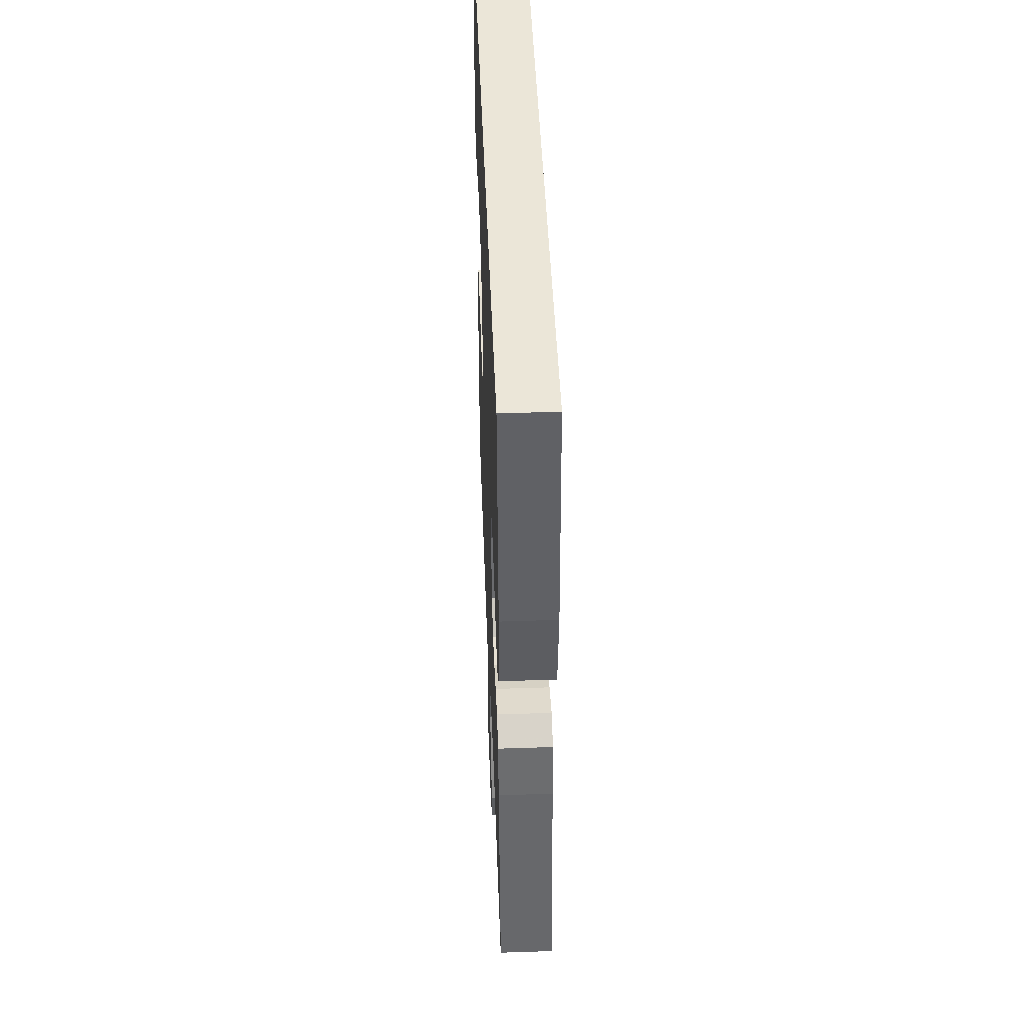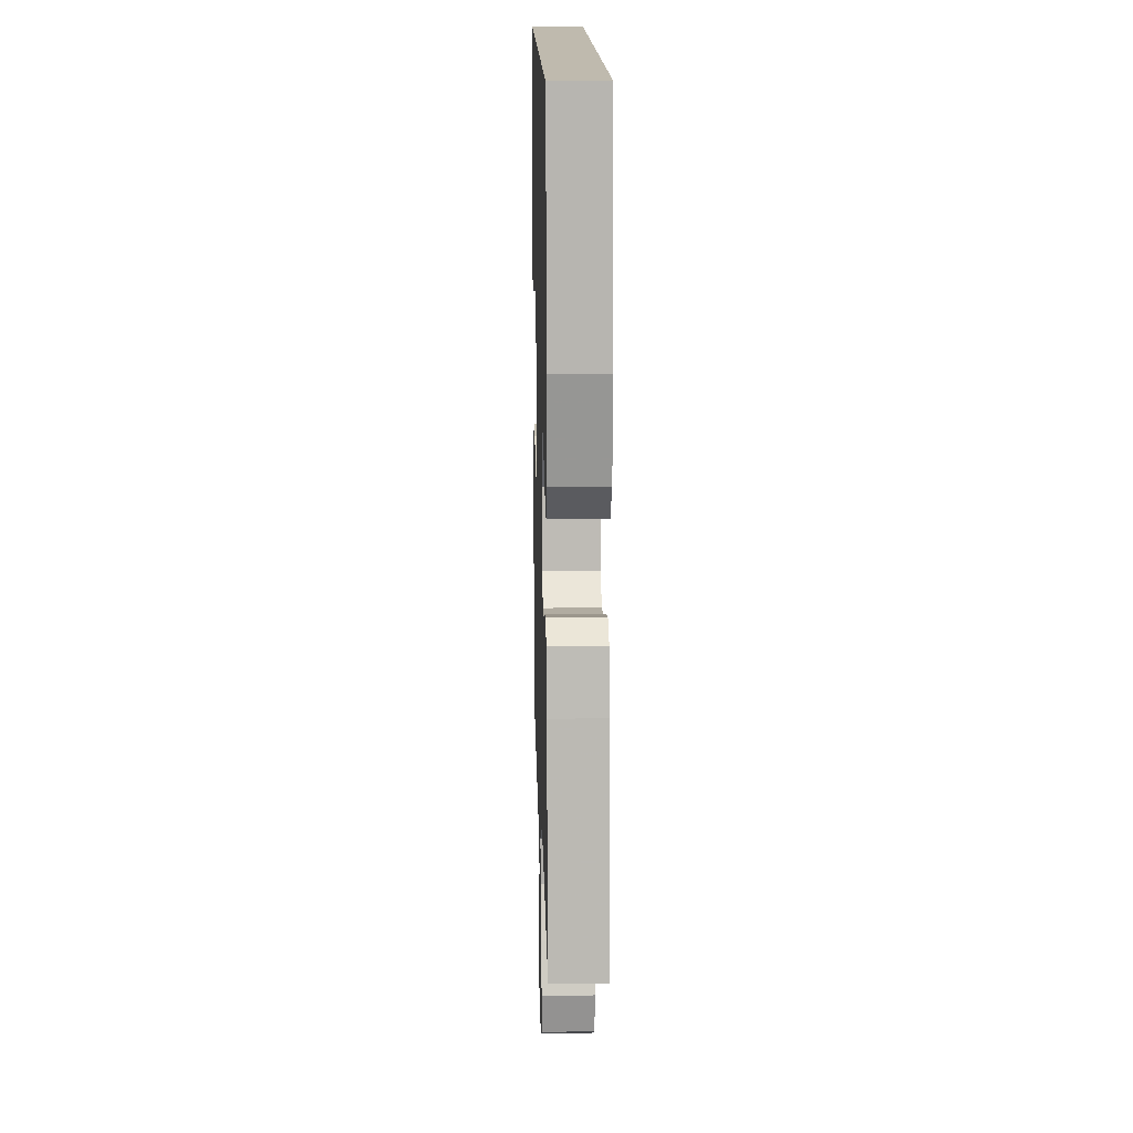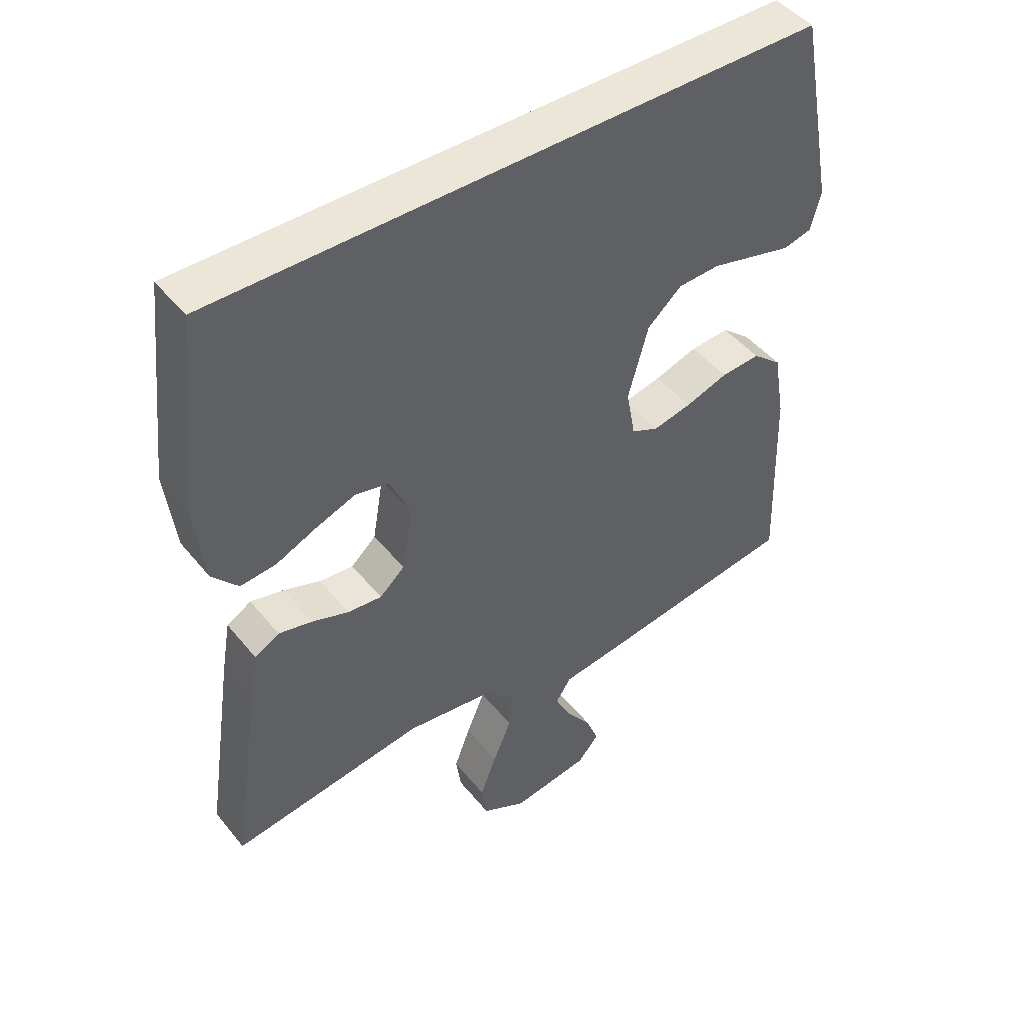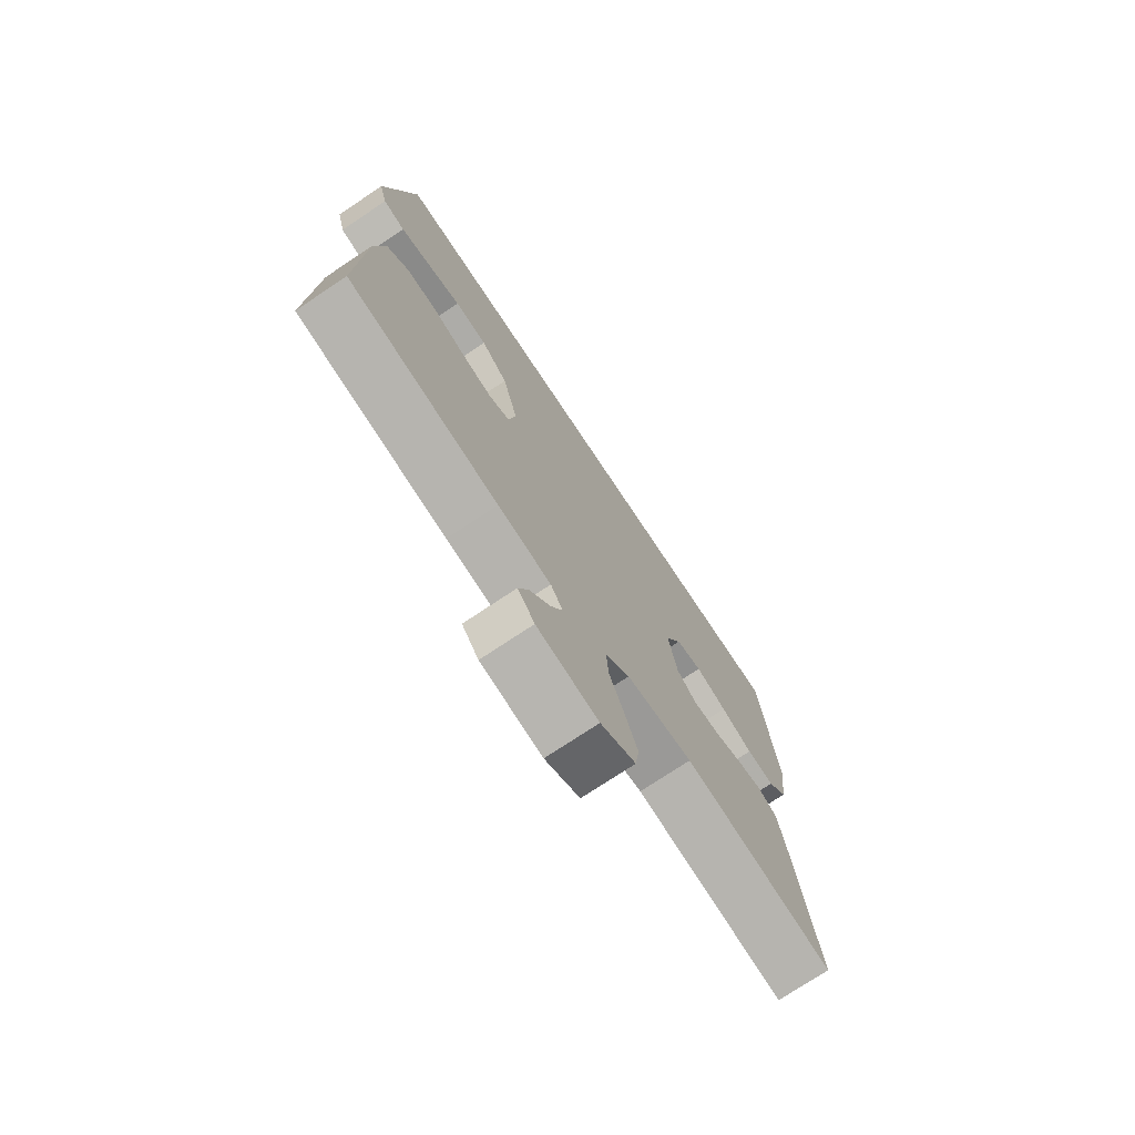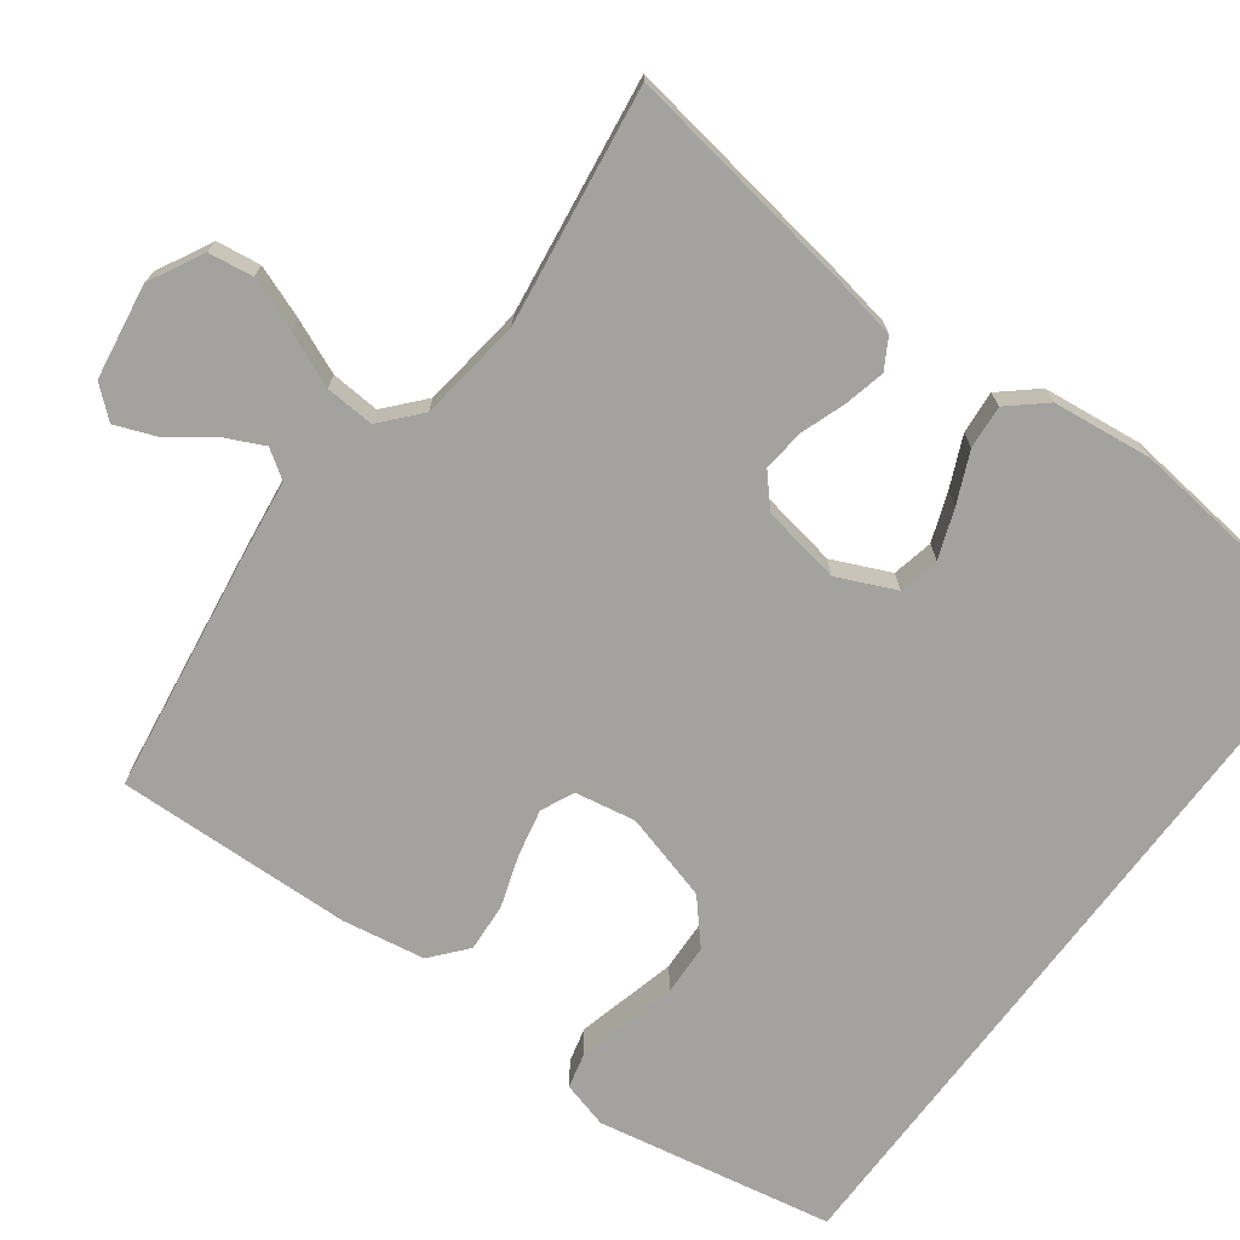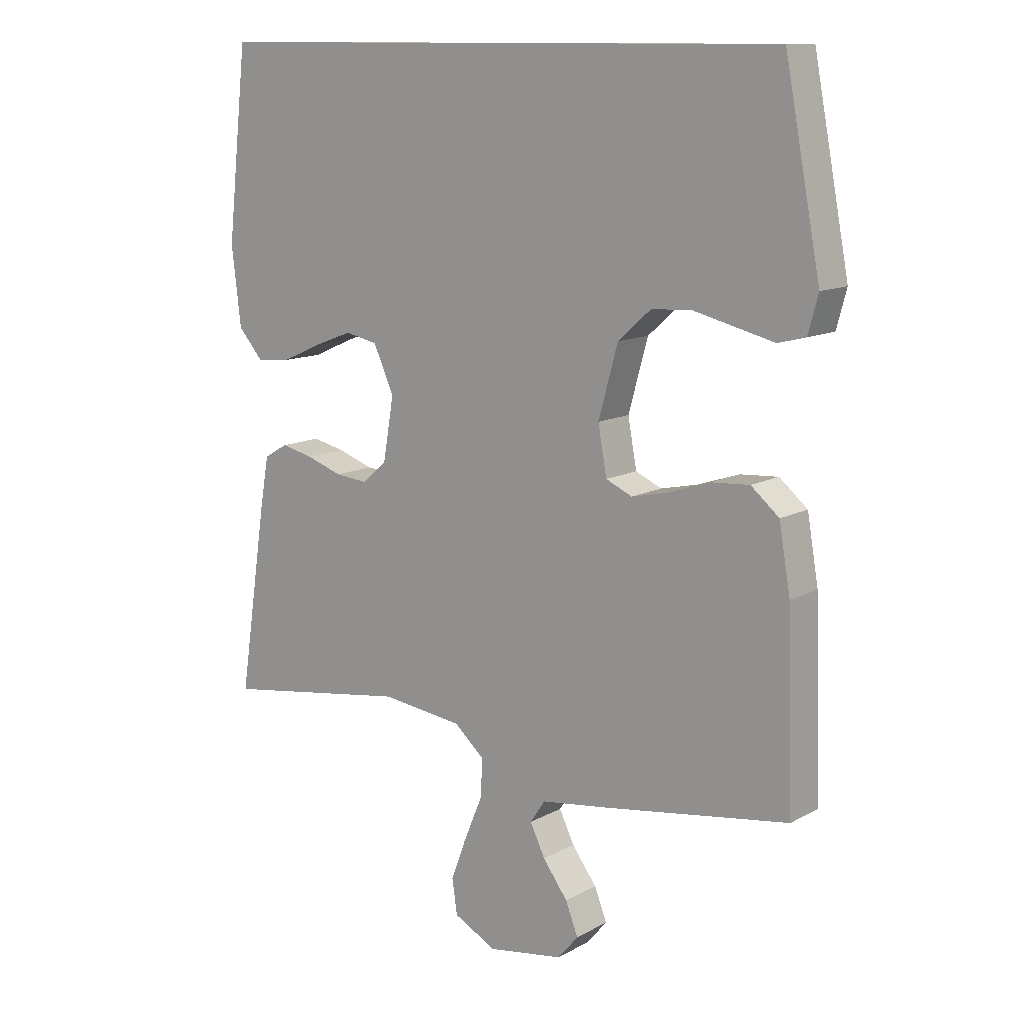
<metadata>
{"format":"obj","ext":"obj","renderer":"f3d","projection":"perspective","resolution":1024,"background":"white","views":[{"elev":46.2,"azim":-92.2,"up":"+Z"},{"elev":15.6,"azim":-91.6,"up":"+Z"},{"elev":46.6,"azim":-36.7,"up":"+Z"},{"elev":-74.7,"azim":123.7,"up":"+Z"},{"elev":-72.4,"azim":-126.7,"up":"+Y"},{"elev":12.0,"azim":38.2,"up":"+Z"}]}
</metadata>
<code>
v 0.5 0.07 -0.5
v 0.2 0.07 -0.544
v 0.094 0.07 -0.558
v 0.07 0.07 -0.594
v 0.094 0.07 -0.644
v 0.134 0.07 -0.698
v 0.154 0.07 -0.749
v 0.121 0.07 -0.788
v 0 0.07 -0.807
v -0.069 0.07 -0.771
v -0.077 0.07 -0.715
v -0.052 0.07 -0.648
v -0.023 0.07 -0.579
v -0.019 0.07 -0.517
v -0.068 0.07 -0.474
v -0.2 0.07 -0.457
v -0.5 0.07 -0.5
v -0.455 0.07 -0.2
v -0.441 0.07 -0.12
v -0.403 0.07 -0.098
v -0.351 0.07 -0.11
v -0.294 0.07 -0.13
v -0.241 0.07 -0.135
v -0.202 0.07 -0.1
v -0.185 0.07 0
v -0.218 0.07 0.073
v -0.27 0.07 0.084
v -0.332 0.07 0.061
v -0.395 0.07 0.033
v -0.45 0.07 0.028
v -0.49 0.07 0.074
v -0.505 0.07 0.2
v -0.472 0.07 0.5
v 0.464 0.07 0.5
v 0.521 0.07 0.2
v 0.505 0.07 0.141
v 0.461 0.07 0.13
v 0.401 0.07 0.145
v 0.333 0.07 0.162
v 0.268 0.07 0.159
v 0.215 0.07 0.112
v 0.184 0.07 0
v 0.198 0.07 -0.077
v 0.24 0.07 -0.096
v 0.3 0.07 -0.083
v 0.366 0.07 -0.061
v 0.427 0.07 -0.057
v 0.472 0.07 -0.095
v 0.49 0.07 -0.2
v 0.5 0 -0.5
v 0.2 0 -0.544
v 0.094 0 -0.558
v 0.07 0 -0.594
v 0.094 0 -0.644
v 0.134 0 -0.698
v 0.154 0 -0.749
v 0.121 0 -0.788
v 0 0 -0.807
v -0.069 0 -0.771
v -0.077 0 -0.715
v -0.052 0 -0.648
v -0.023 0 -0.579
v -0.019 0 -0.517
v -0.068 0 -0.474
v -0.2 0 -0.457
v -0.5 0 -0.5
v -0.455 0 -0.2
v -0.441 0 -0.12
v -0.403 0 -0.098
v -0.351 0 -0.11
v -0.294 0 -0.13
v -0.241 0 -0.135
v -0.202 0 -0.1
v -0.185 0 0
v -0.218 0 0.073
v -0.27 0 0.084
v -0.332 0 0.061
v -0.395 0 0.033
v -0.45 0 0.028
v -0.49 0 0.074
v -0.505 0 0.2
v -0.472 0 0.5
v 0.464 0 0.5
v 0.521 0 0.2
v 0.505 0 0.141
v 0.461 0 0.13
v 0.401 0 0.145
v 0.333 0 0.162
v 0.268 0 0.159
v 0.215 0 0.112
v 0.184 0 0
v 0.198 0 -0.077
v 0.24 0 -0.096
v 0.3 0 -0.083
v 0.366 0 -0.061
v 0.427 0 -0.057
v 0.472 0 -0.095
v 0.49 0 -0.2
f 1 2 3
f 49 1 3
f 48 49 3
f 47 48 3
f 46 47 3
f 45 46 3
f 44 45 3 4
f 43 44 4
f 42 43 4
f 36 37 38
f 35 36 38
f 34 35 38
f 33 34 38
f 33 38 39
f 31 32 33
f 30 31 33
f 29 30 33
f 28 29 33
f 27 28 33
f 26 27 33
f 20 21 22
f 19 20 22
f 18 19 22
f 17 18 22
f 16 17 22
f 15 16 22 23
f 14 15 23 24
f 11 12 13
f 10 11 13
f 9 10 13
f 8 9 13
f 7 8 13
f 6 7 13
f 5 6 13
f 4 5 13 14
f 14 24 25
f 4 14 25
f 42 4 25
f 33 39 40
f 26 33 40 41
f 25 26 41 42
f 52 51 50
f 52 50 98
f 52 98 97
f 52 97 96
f 52 96 95
f 52 95 94
f 53 52 94 93
f 53 93 92
f 53 92 91
f 87 86 85
f 87 85 84
f 87 84 83
f 87 83 82
f 88 87 82
f 82 81 80
f 82 80 79
f 82 79 78
f 82 78 77
f 82 77 76
f 82 76 75
f 71 70 69
f 71 69 68
f 71 68 67
f 71 67 66
f 71 66 65
f 72 71 65 64
f 73 72 64 63
f 62 61 60
f 62 60 59
f 62 59 58
f 62 58 57
f 62 57 56
f 62 56 55
f 62 55 54
f 63 62 54 53
f 74 73 63
f 74 63 53
f 74 53 91
f 89 88 82
f 90 89 82 75
f 91 90 75 74
f 1 50 51 2
f 2 51 52 3
f 3 52 53 4
f 4 53 54 5
f 5 54 55 6
f 6 55 56 7
f 7 56 57 8
f 8 57 58 9
f 9 58 59 10
f 10 59 60 11
f 11 60 61 12
f 12 61 62 13
f 13 62 63 14
f 14 63 64 15
f 15 64 65 16
f 16 65 66 17
f 17 66 67 18
f 18 67 68 19
f 19 68 69 20
f 20 69 70 21
f 21 70 71 22
f 22 71 72 23
f 23 72 73 24
f 24 73 74 25
f 25 74 75 26
f 26 75 76 27
f 27 76 77 28
f 28 77 78 29
f 29 78 79 30
f 30 79 80 31
f 31 80 81 32
f 32 81 82 33
f 33 82 83 34
f 34 83 84 35
f 35 84 85 36
f 36 85 86 37
f 37 86 87 38
f 38 87 88 39
f 39 88 89 40
f 40 89 90 41
f 41 90 91 42
f 42 91 92 43
f 43 92 93 44
f 44 93 94 45
f 45 94 95 46
f 46 95 96 47
f 47 96 97 48
f 48 97 98 49
f 49 98 50 1

</code>
